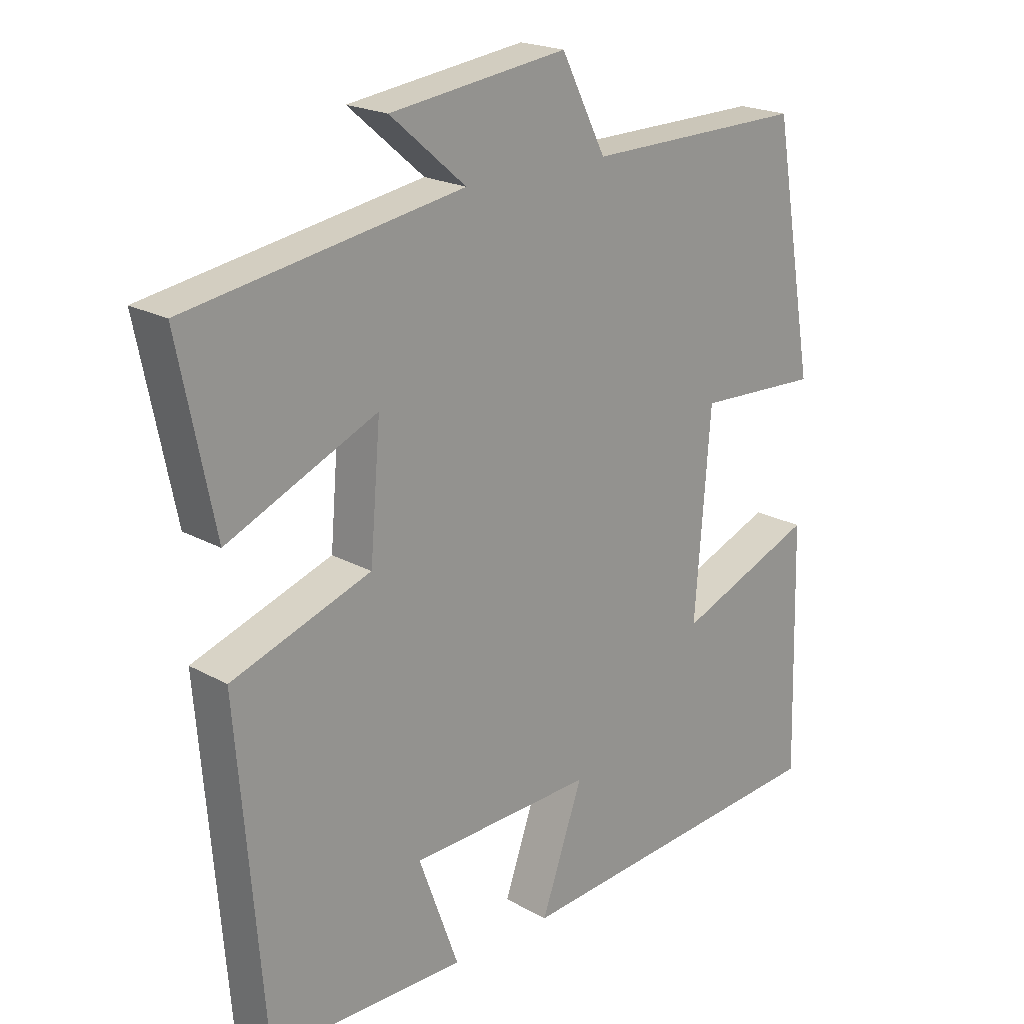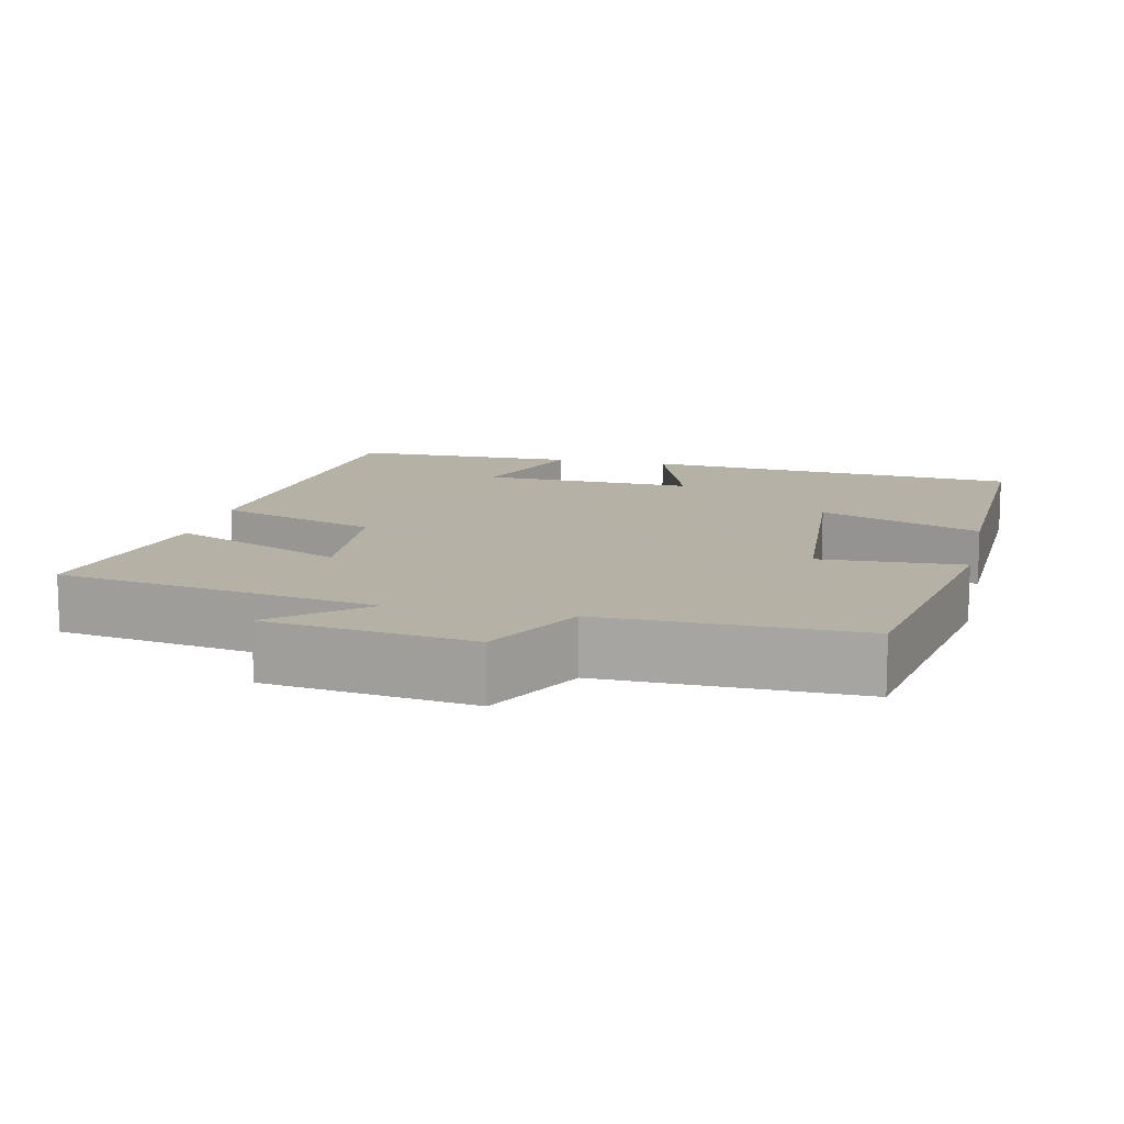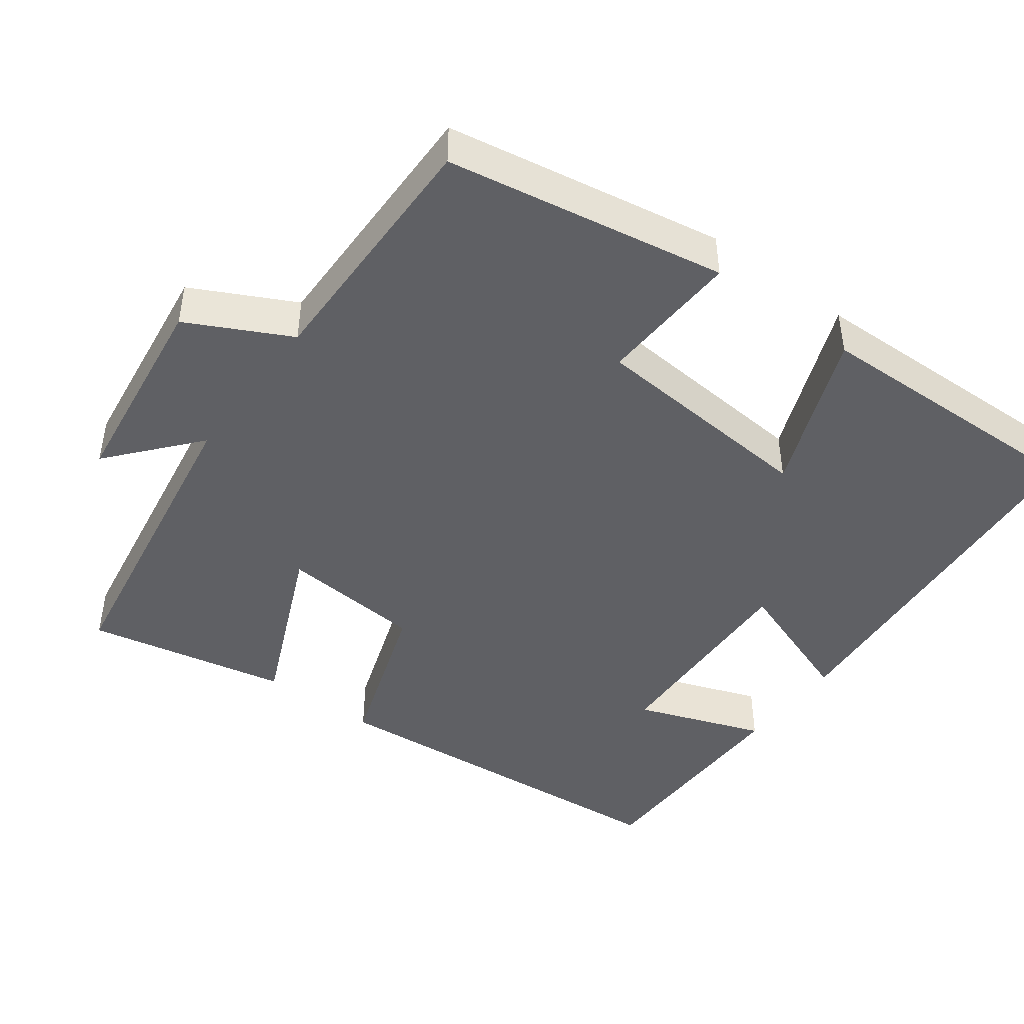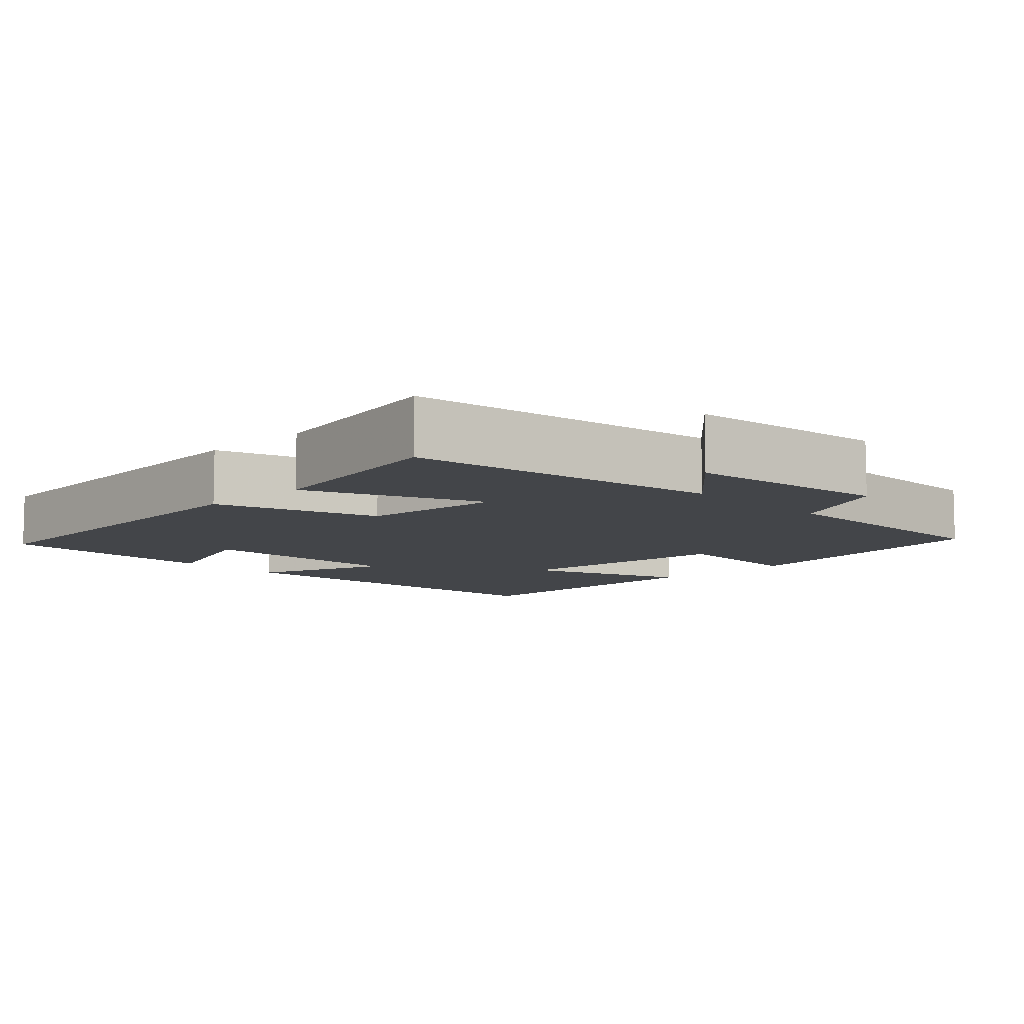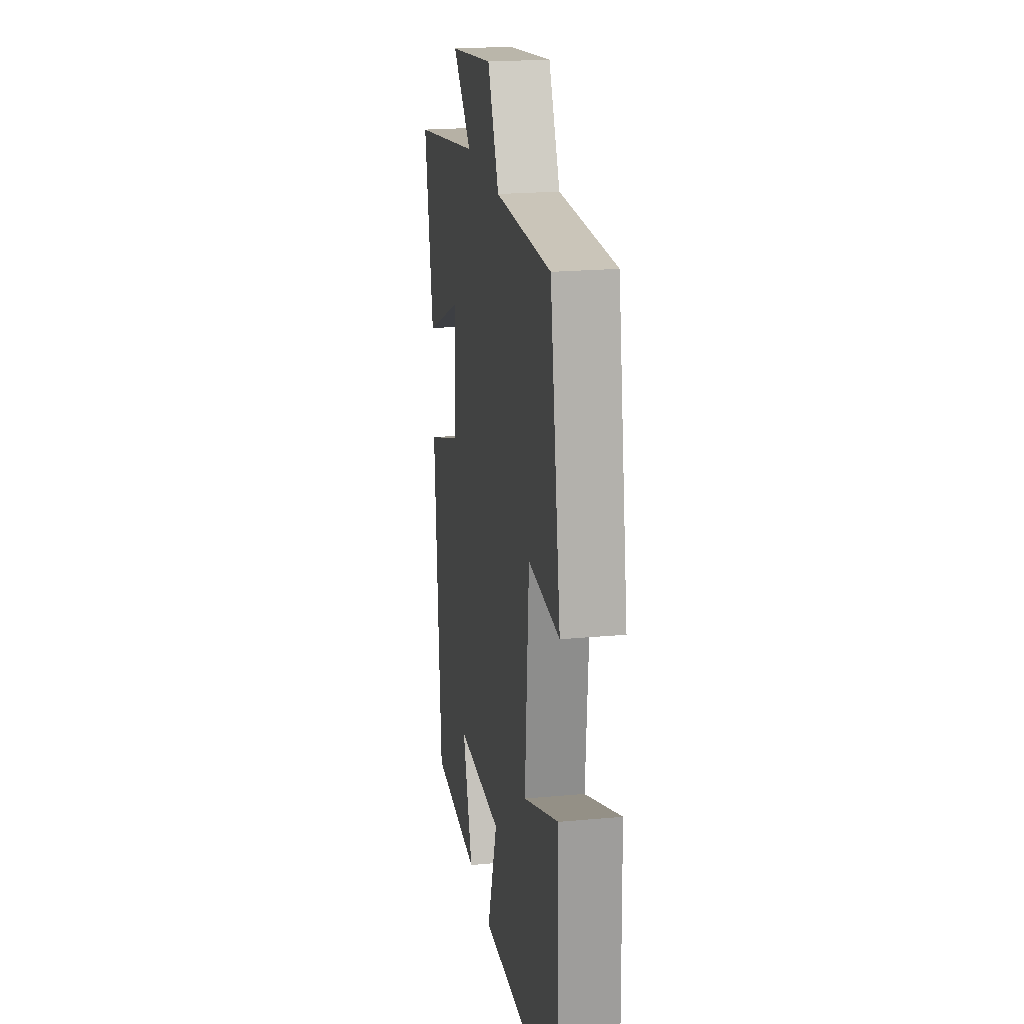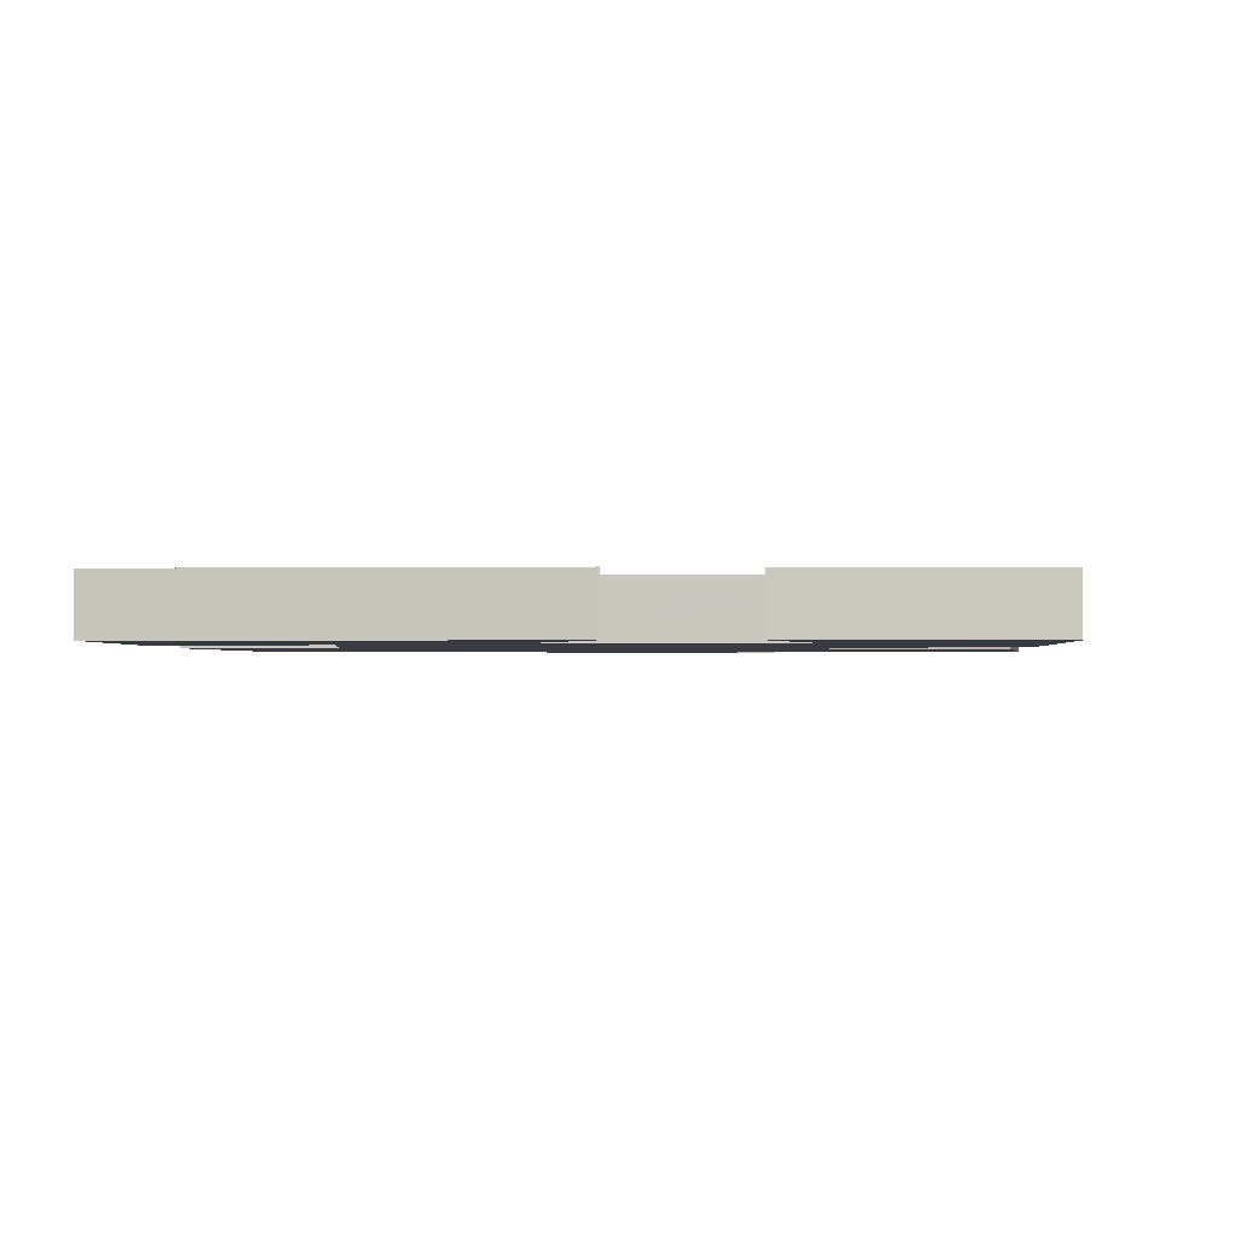
<metadata>
{"format":"obj","ext":"obj","renderer":"f3d","projection":"perspective","resolution":1024,"background":"white","views":[{"elev":20.6,"azim":-44.7,"up":"+Z"},{"elev":12.1,"azim":13.0,"up":"+Y"},{"elev":-45.1,"azim":53.4,"up":"+Y"},{"elev":-8.7,"azim":-45.9,"up":"+Y"},{"elev":21.4,"azim":80.8,"up":"+Z"},{"elev":-1.4,"azim":179.2,"up":"+Y"}]}
</metadata>
<code>
v 0.435 0.07 0.504
v 0.5 0.07 0.132
v 0.31 0.07 0.141
v 0.286 0.07 -0.165
v 0.5 0.07 -0.08
v 0.51 0.07 -0.46
v 0.003 0.07 -0.5
v 0.067 0.07 -0.32
v -0.217 0.07 -0.33
v -0.155 0.07 -0.5
v -0.459 0.07 -0.497
v -0.5 0.07 0
v -0.285 0.07 0.074
v -0.269 0.07 0.264
v -0.5 0.07 0.162
v -0.555 0.07 0.431
v -0.13 0.07 0.5
v -0.247 0.07 0.6
v 0.027 0.07 0.636
v 0.096 0.07 0.5
v 0.435 0 0.504
v 0.5 0 0.132
v 0.31 0 0.141
v 0.286 0 -0.165
v 0.5 0 -0.08
v 0.51 0 -0.46
v 0.003 0 -0.5
v 0.067 0 -0.32
v -0.217 0 -0.33
v -0.155 0 -0.5
v -0.459 0 -0.497
v -0.5 0 0
v -0.285 0 0.074
v -0.269 0 0.264
v -0.5 0 0.162
v -0.555 0 0.431
v -0.13 0 0.5
v -0.247 0 0.6
v 0.027 0 0.636
v 0.096 0 0.5
f 17 18 19 20
f 16 17 20
f 15 16 20
f 14 15 20
f 13 14 20 1
f 11 12 13
f 9 10 11
f 9 11 13 1
f 6 7 8
f 5 6 8
f 4 5 8
f 3 4 8 9
f 1 2 3
f 1 3 9
f 40 39 38 37
f 40 37 36
f 40 36 35
f 40 35 34
f 21 40 34 33
f 33 32 31
f 31 30 29
f 21 33 31 29
f 28 27 26
f 28 26 25
f 28 25 24
f 29 28 24 23
f 23 22 21
f 29 23 21
f 1 21 22 2
f 2 22 23 3
f 3 23 24 4
f 4 24 25 5
f 5 25 26 6
f 6 26 27 7
f 7 27 28 8
f 8 28 29 9
f 9 29 30 10
f 10 30 31 11
f 11 31 32 12
f 12 32 33 13
f 13 33 34 14
f 14 34 35 15
f 15 35 36 16
f 16 36 37 17
f 17 37 38 18
f 18 38 39 19
f 19 39 40 20
f 20 40 21 1

</code>
